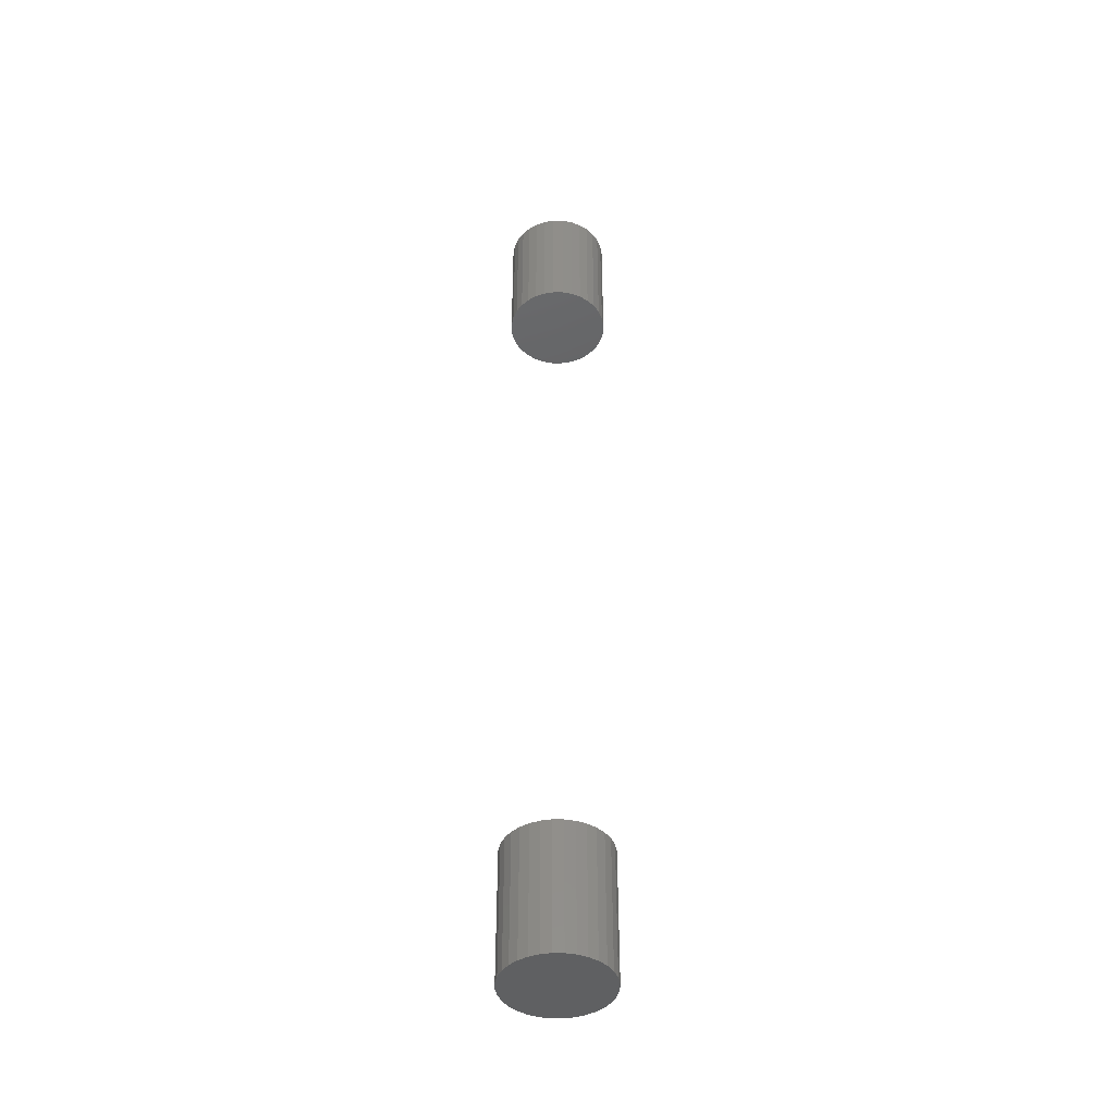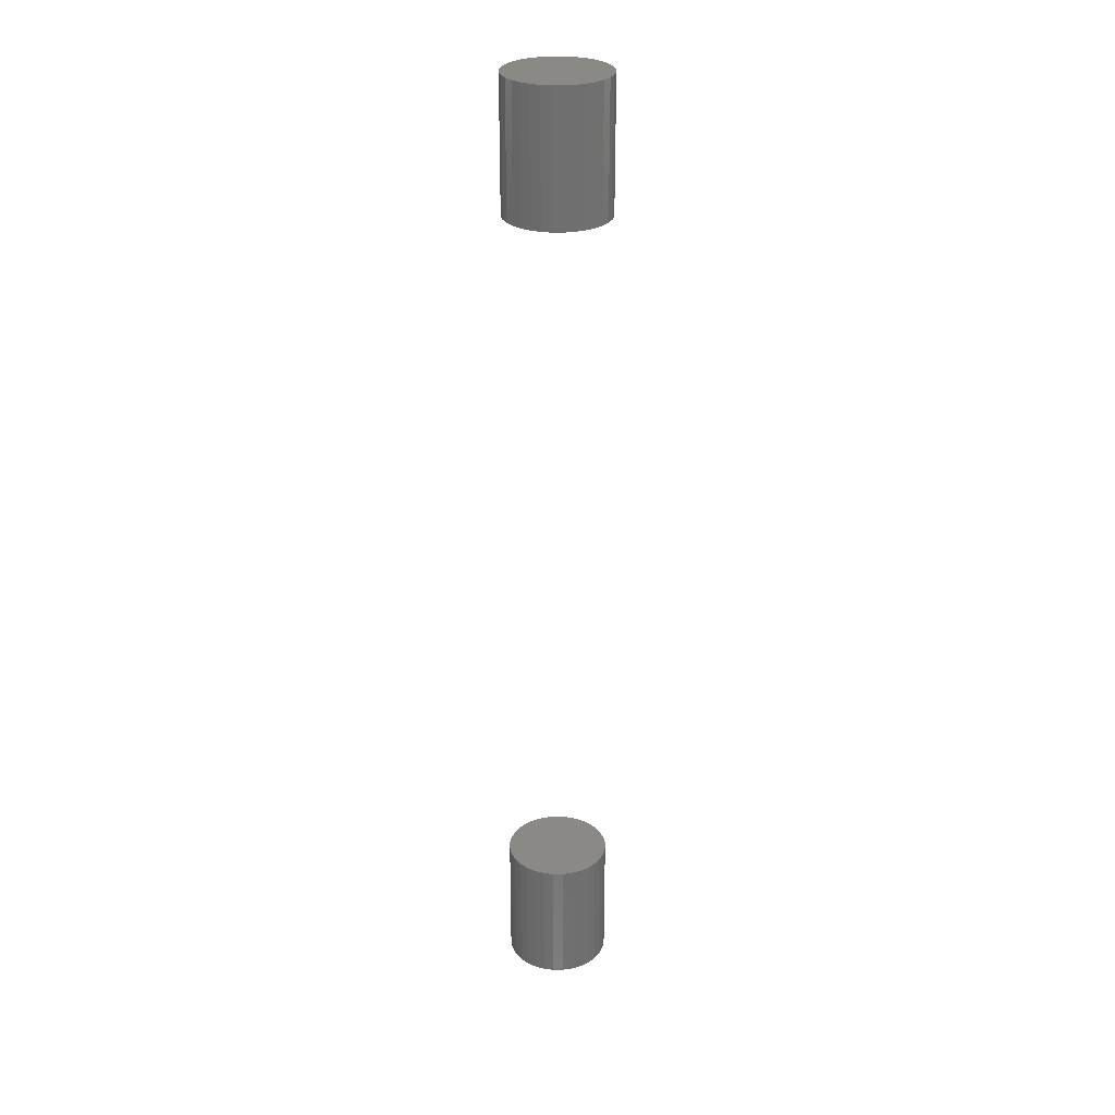
<metadata>
{"format":"stl","ext":"stl","renderer":"f3d","projection":"perspective","resolution":1024,"background":"white","views":[{"elev":-43.3,"azim":-107.6,"up":"+Y"},{"elev":28.3,"azim":-39.7,"up":"+Y"}]}
</metadata>
<code>
# stl→obj: 128 verts, 248 faces
v 0.5078 -0.6719 0.3672
v 0.5078 -0.7812 0.3672
v 0.5086 -0.6719 0.3757
v 0.5086 -0.7812 0.3757
v 0.5111 -0.6719 0.3838
v 0.5111 -0.7812 0.3838
v 0.5151 -0.6719 0.3913
v 0.5151 -0.7812 0.3913
v 0.5205 -0.6719 0.3979
v 0.5205 -0.7812 0.3979
v 0.5271 -0.6719 0.4033
v 0.5271 -0.7812 0.4033
v 0.5346 -0.6719 0.4073
v 0.5346 -0.7812 0.4073
v 0.5428 -0.6719 0.4098
v 0.5428 -0.7812 0.4098
v 0.5512 -0.6719 0.4106
v 0.5512 -0.7812 0.4106
v 0.5597 -0.6719 0.4098
v 0.5597 -0.7812 0.4098
v 0.5679 -0.6719 0.4073
v 0.5679 -0.7812 0.4073
v 0.5754 -0.6719 0.4033
v 0.5754 -0.7812 0.4033
v 0.5819 -0.6719 0.3979
v 0.5819 -0.7812 0.3979
v 0.5873 -0.6719 0.3913
v 0.5873 -0.7812 0.3913
v 0.5913 -0.6719 0.3838
v 0.5913 -0.7812 0.3838
v 0.5938 -0.6719 0.3757
v 0.5938 -0.7812 0.3757
v 0.5947 -0.6719 0.3672
v 0.5947 -0.7812 0.3672
v 0.5078 0.03125 0.3672
v 0.5078 -0.07812 0.3672
v 0.5086 0.03125 0.3757
v 0.5086 -0.07812 0.3757
v 0.5111 0.03125 0.3838
v 0.5111 -0.07812 0.3838
v 0.5151 0.03125 0.3913
v 0.5151 -0.07812 0.3913
v 0.5205 0.03125 0.3979
v 0.5205 -0.07812 0.3979
v 0.5271 0.03125 0.4033
v 0.5271 -0.07812 0.4033
v 0.5346 0.03125 0.4073
v 0.5346 -0.07812 0.4073
v 0.5428 0.03125 0.4098
v 0.5428 -0.07812 0.4098
v 0.5512 0.03125 0.4106
v 0.5512 -0.07812 0.4106
v 0.5597 0.03125 0.4098
v 0.5597 -0.07812 0.4098
v 0.5679 0.03125 0.4073
v 0.5679 -0.07812 0.4073
v 0.5754 0.03125 0.4033
v 0.5754 -0.07812 0.4033
v 0.5819 0.03125 0.3979
v 0.5819 -0.07812 0.3979
v 0.5873 0.03125 0.3913
v 0.5873 -0.07812 0.3913
v 0.5913 0.03125 0.3838
v 0.5913 -0.07812 0.3838
v 0.5938 0.03125 0.3757
v 0.5938 -0.07812 0.3757
v 0.5947 0.03125 0.3672
v 0.5947 -0.07812 0.3672
v 0.5938 -0.6719 0.3587
v 0.5938 -0.7812 0.3587
v 0.5913 -0.6719 0.3506
v 0.5913 -0.7812 0.3506
v 0.5873 -0.6719 0.3431
v 0.5873 -0.7812 0.3431
v 0.5819 -0.6719 0.3365
v 0.5819 -0.7812 0.3365
v 0.5754 -0.6719 0.3311
v 0.5754 -0.7812 0.3311
v 0.5679 -0.6719 0.3271
v 0.5679 -0.7812 0.3271
v 0.5597 -0.6719 0.3246
v 0.5597 -0.7812 0.3246
v 0.5512 -0.6719 0.3238
v 0.5512 -0.7812 0.3238
v 0.5428 -0.6719 0.3246
v 0.5428 -0.7812 0.3246
v 0.5346 -0.6719 0.3271
v 0.5346 -0.7812 0.3271
v 0.5271 -0.6719 0.3311
v 0.5271 -0.7812 0.3311
v 0.5205 -0.6719 0.3365
v 0.5205 -0.7812 0.3365
v 0.5151 -0.6719 0.3431
v 0.5151 -0.7812 0.3431
v 0.5111 -0.6719 0.3506
v 0.5111 -0.7812 0.3506
v 0.5086 -0.6719 0.3587
v 0.5086 -0.7812 0.3587
v 0.5938 0.03125 0.3587
v 0.5938 -0.07812 0.3587
v 0.5913 0.03125 0.3506
v 0.5913 -0.07812 0.3506
v 0.5873 0.03125 0.3431
v 0.5873 -0.07812 0.3431
v 0.5819 0.03125 0.3365
v 0.5819 -0.07812 0.3365
v 0.5754 0.03125 0.3311
v 0.5754 -0.07812 0.3311
v 0.5679 0.03125 0.3271
v 0.5679 -0.07812 0.3271
v 0.5597 0.03125 0.3246
v 0.5597 -0.07812 0.3246
v 0.5512 0.03125 0.3238
v 0.5512 -0.07812 0.3238
v 0.5428 0.03125 0.3246
v 0.5428 -0.07812 0.3246
v 0.5346 0.03125 0.3271
v 0.5346 -0.07812 0.3271
v 0.5271 0.03125 0.3311
v 0.5271 -0.07812 0.3311
v 0.5205 0.03125 0.3365
v 0.5205 -0.07812 0.3365
v 0.5151 0.03125 0.3431
v 0.5151 -0.07812 0.3431
v 0.5111 0.03125 0.3506
v 0.5111 -0.07812 0.3506
v 0.5086 0.03125 0.3587
v 0.5086 -0.07812 0.3587
f 1 2 3
f 3 2 4
f 3 4 5
f 5 4 6
f 5 6 7
f 7 6 8
f 7 8 9
f 9 8 10
f 9 10 11
f 11 10 12
f 11 12 13
f 13 12 14
f 13 14 15
f 15 14 16
f 15 16 17
f 17 16 18
f 17 18 19
f 19 18 20
f 19 20 21
f 21 20 22
f 21 22 23
f 23 22 24
f 23 24 25
f 25 24 26
f 25 26 27
f 27 26 28
f 27 28 29
f 29 28 30
f 29 30 31
f 31 30 32
f 31 32 33
f 33 32 34
f 35 36 37
f 37 36 38
f 37 38 39
f 39 38 40
f 39 40 41
f 41 40 42
f 41 42 43
f 43 42 44
f 43 44 45
f 45 44 46
f 45 46 47
f 47 46 48
f 47 48 49
f 49 48 50
f 49 50 51
f 51 50 52
f 51 52 53
f 53 52 54
f 53 54 55
f 55 54 56
f 55 56 57
f 57 56 58
f 57 58 59
f 59 58 60
f 59 60 61
f 61 60 62
f 61 62 63
f 63 62 64
f 63 64 65
f 65 64 66
f 65 66 67
f 67 66 68
f 33 34 69
f 69 34 70
f 69 70 71
f 71 70 72
f 71 72 73
f 73 72 74
f 73 74 75
f 75 74 76
f 75 76 77
f 77 76 78
f 77 78 79
f 79 78 80
f 79 80 81
f 81 80 82
f 81 82 83
f 83 82 84
f 83 84 85
f 85 84 86
f 85 86 87
f 87 86 88
f 87 88 89
f 89 88 90
f 89 90 91
f 91 90 92
f 91 92 93
f 93 92 94
f 93 94 95
f 95 94 96
f 95 96 97
f 97 96 98
f 97 98 1
f 1 98 2
f 67 68 99
f 99 68 100
f 99 100 101
f 101 100 102
f 101 102 103
f 103 102 104
f 103 104 105
f 105 104 106
f 105 106 107
f 107 106 108
f 107 108 109
f 109 108 110
f 109 110 111
f 111 110 112
f 111 112 113
f 113 112 114
f 113 114 115
f 115 114 116
f 115 116 117
f 117 116 118
f 117 118 119
f 119 118 120
f 119 120 121
f 121 120 122
f 121 122 123
f 123 122 124
f 123 124 125
f 125 124 126
f 125 126 127
f 127 126 128
f 127 128 35
f 35 128 36
f 52 50 48
f 54 52 48
f 54 48 56
f 56 48 46
f 56 46 58
f 58 46 44
f 58 44 60
f 60 44 42
f 60 42 62
f 62 42 40
f 62 40 64
f 64 40 38
f 64 38 66
f 100 126 102
f 102 126 124
f 102 124 104
f 104 124 122
f 104 122 106
f 106 122 120
f 106 120 108
f 108 120 118
f 108 118 110
f 110 118 116
f 110 116 114
f 110 114 112
f 66 38 68
f 68 38 36
f 68 36 100
f 100 36 128
f 100 128 126
f 13 15 17
f 13 17 19
f 21 13 19
f 11 13 21
f 23 11 21
f 9 11 23
f 25 9 23
f 7 9 25
f 27 7 25
f 5 7 27
f 29 5 27
f 3 5 29
f 31 3 29
f 71 95 69
f 93 95 71
f 73 93 71
f 91 93 73
f 75 91 73
f 89 91 75
f 77 89 75
f 87 89 77
f 79 87 77
f 85 87 79
f 83 85 79
f 81 83 79
f 95 97 69
f 69 97 1
f 69 1 33
f 33 1 3
f 33 3 31
f 47 49 51
f 47 51 53
f 55 47 53
f 45 47 55
f 57 45 55
f 43 45 57
f 59 43 57
f 41 43 59
f 61 41 59
f 39 41 61
f 63 39 61
f 37 39 63
f 65 37 63
f 101 125 99
f 123 125 101
f 103 123 101
f 121 123 103
f 105 121 103
f 119 121 105
f 107 119 105
f 117 119 107
f 109 117 107
f 115 117 109
f 113 115 109
f 111 113 109
f 125 127 99
f 99 127 35
f 99 35 67
f 67 35 37
f 67 37 65
f 18 16 14
f 20 18 14
f 20 14 22
f 22 14 12
f 22 12 24
f 24 12 10
f 24 10 26
f 26 10 8
f 26 8 28
f 28 8 6
f 28 6 30
f 30 6 4
f 30 4 32
f 70 96 72
f 72 96 94
f 72 94 74
f 74 94 92
f 74 92 76
f 76 92 90
f 76 90 78
f 78 90 88
f 78 88 80
f 80 88 86
f 80 86 84
f 80 84 82
f 32 4 34
f 34 4 2
f 34 2 70
f 70 2 98
f 70 98 96

</code>
